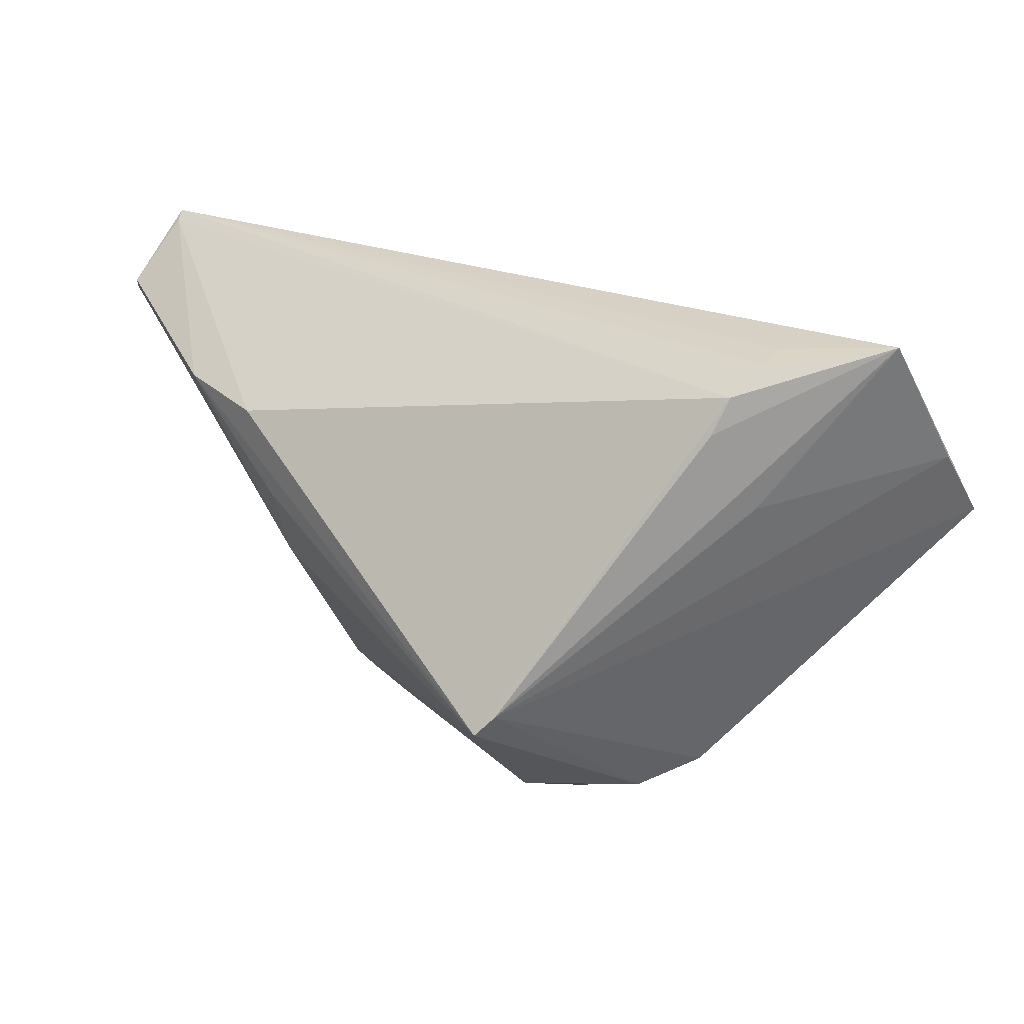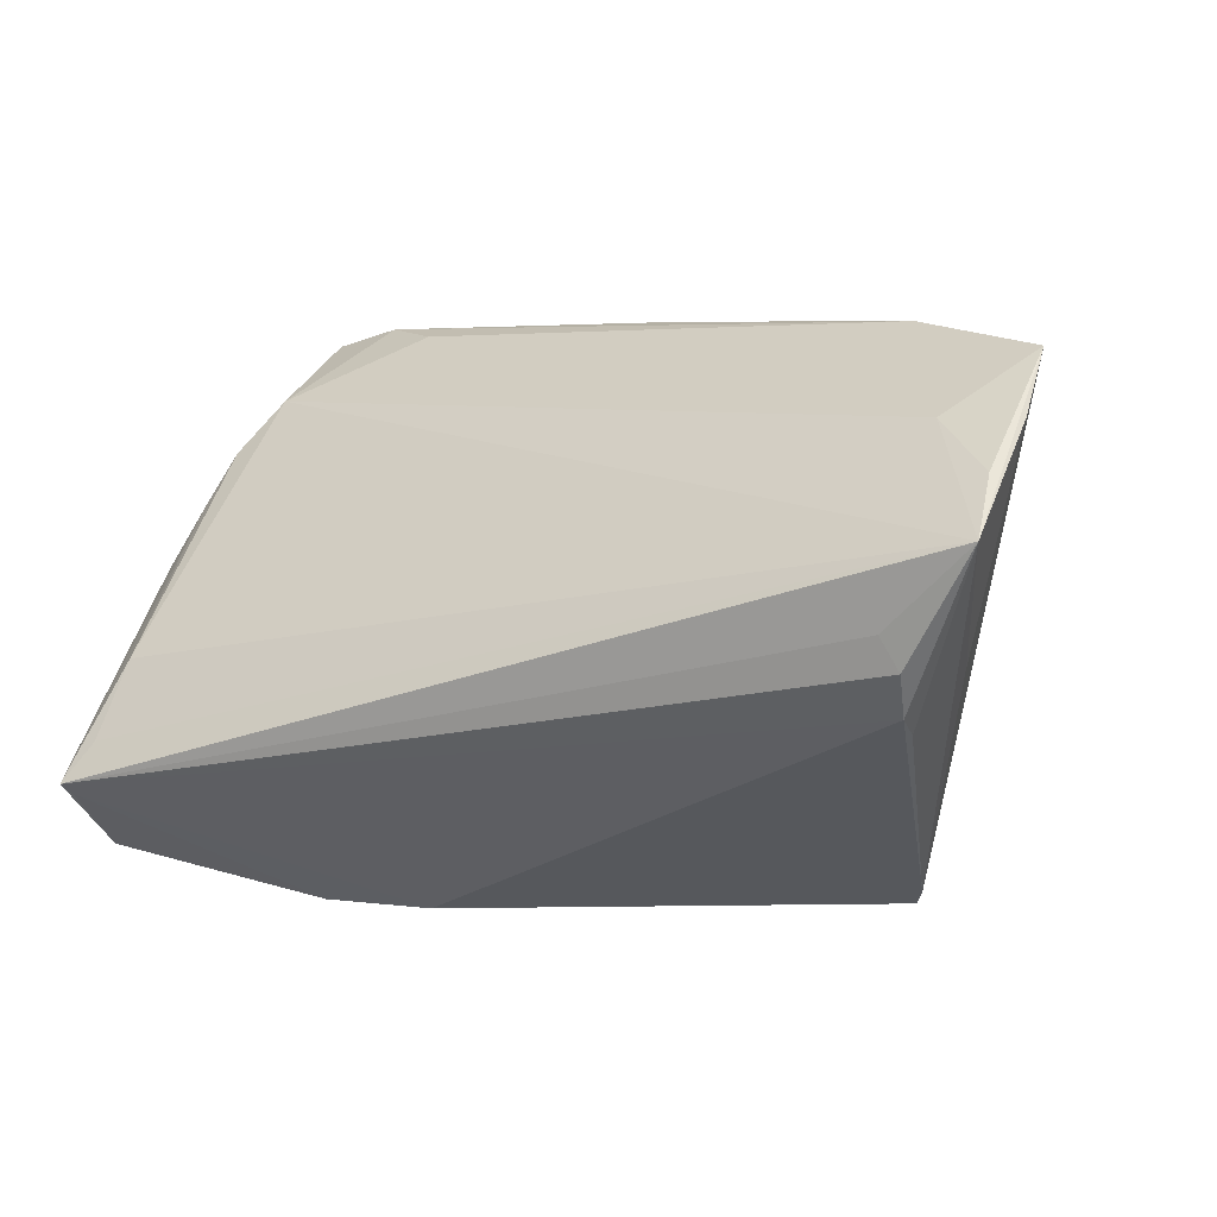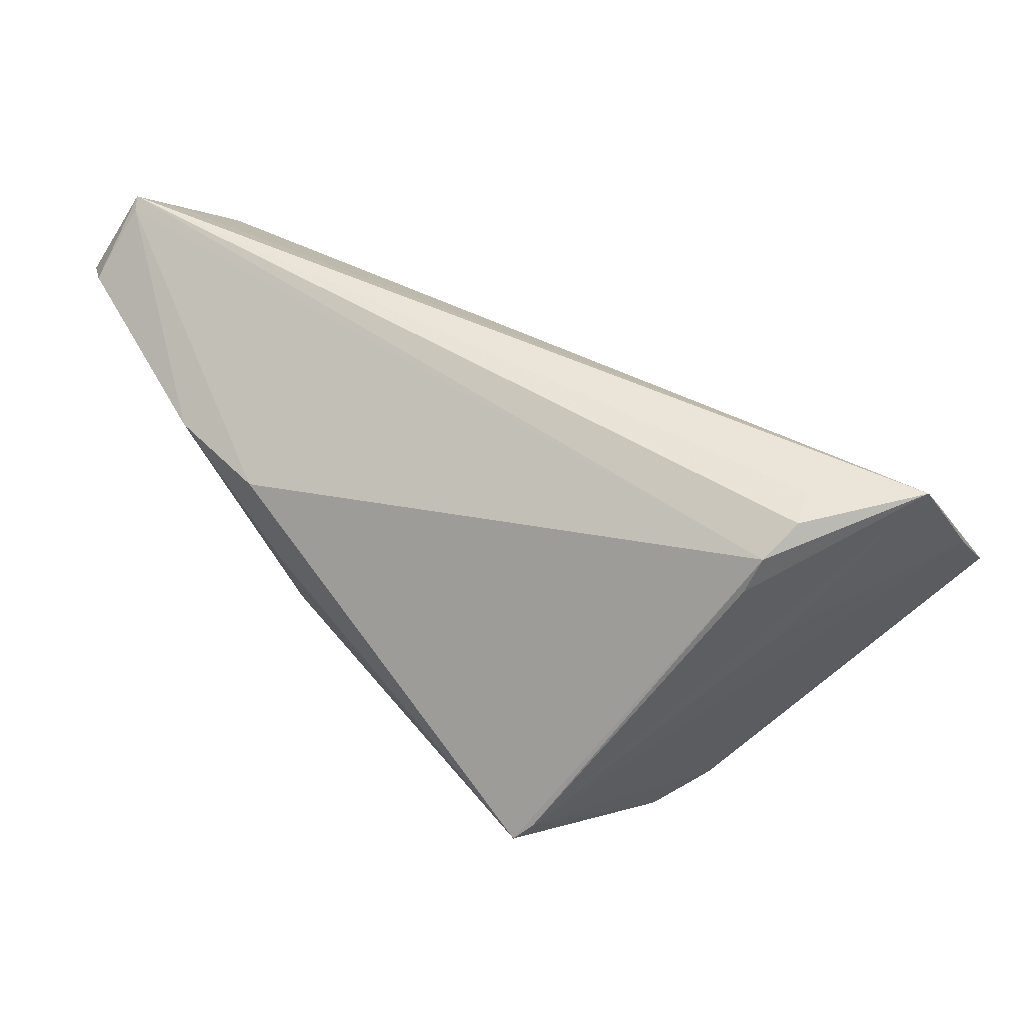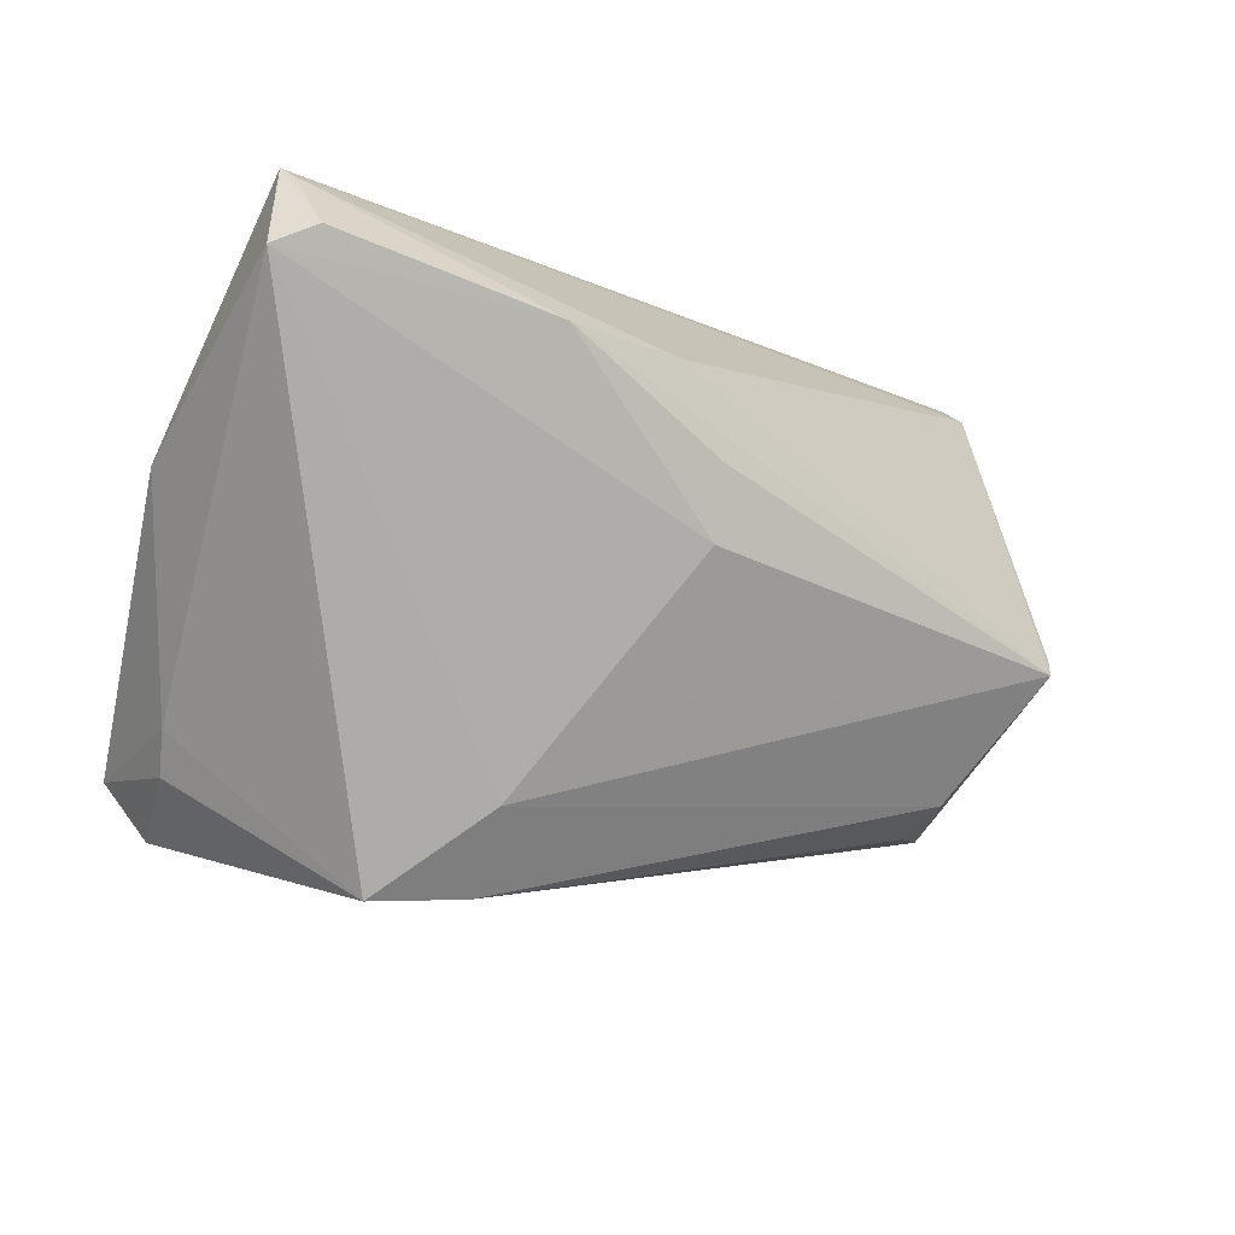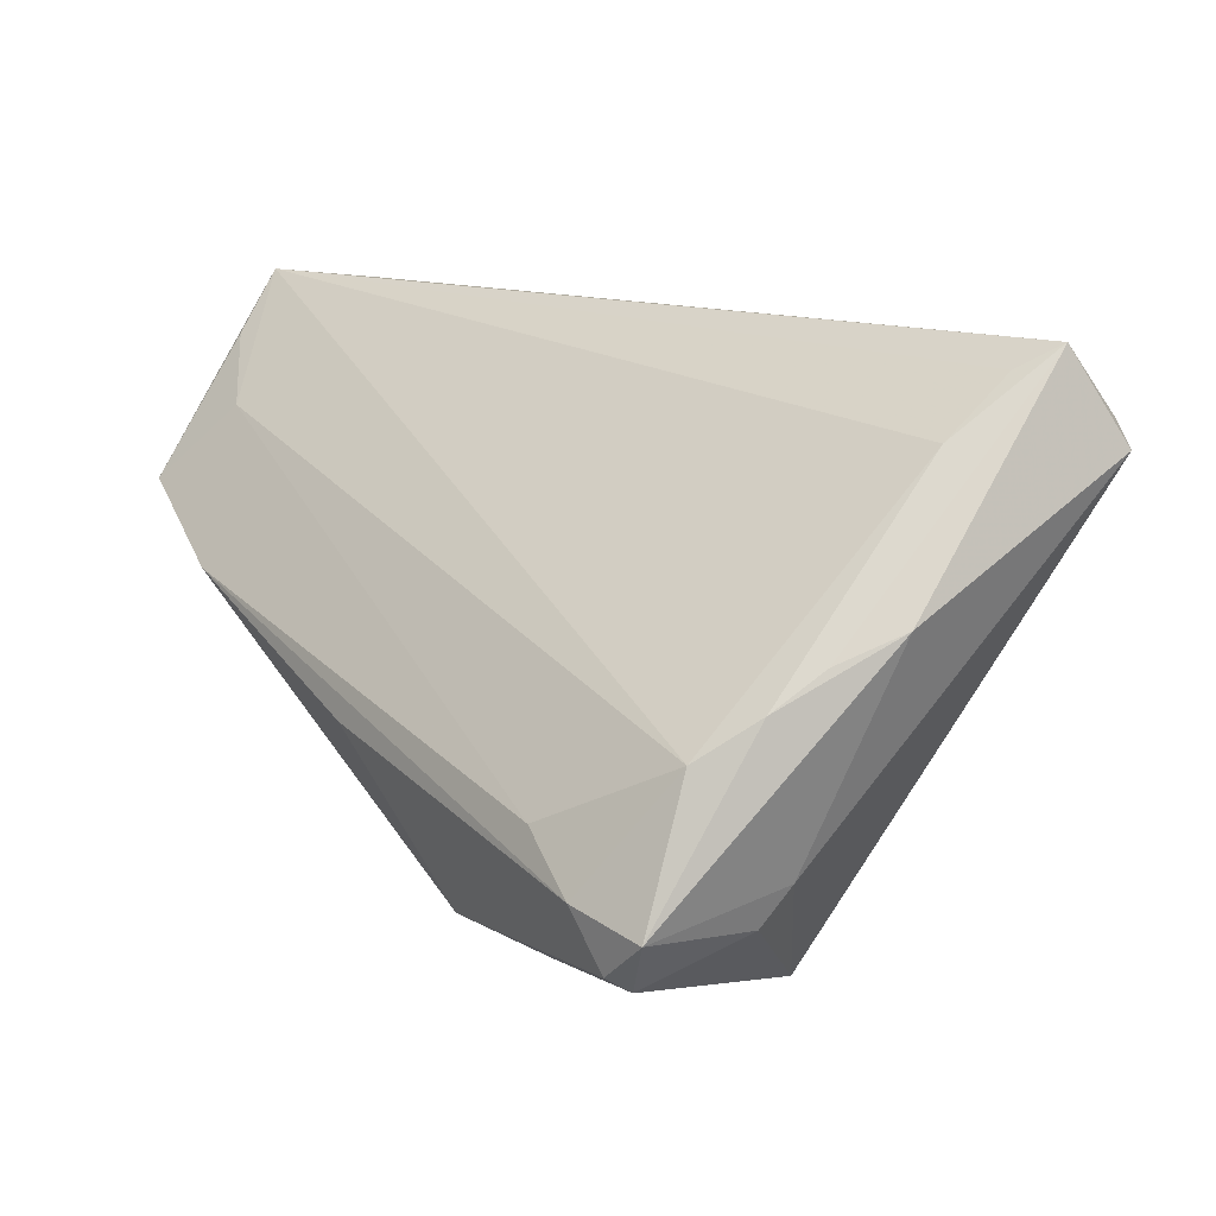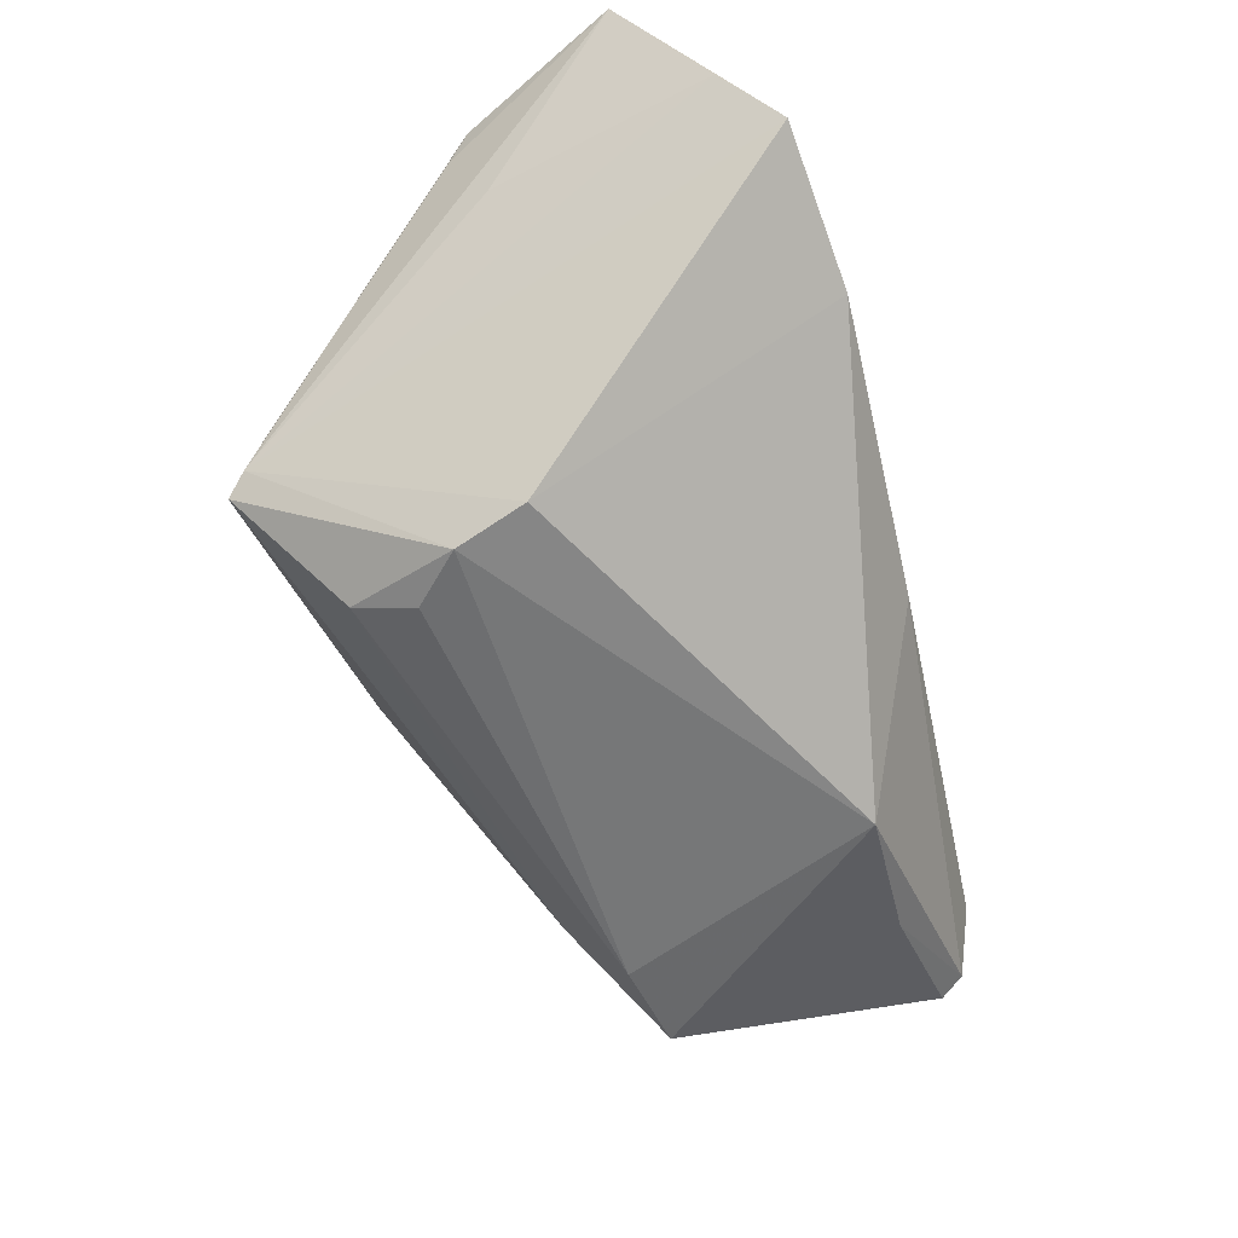
<metadata>
{"format":"obj","ext":"obj","renderer":"f3d","projection":"perspective","resolution":1024,"background":"white","views":[{"elev":22.0,"azim":-128.1,"up":"+Y"},{"elev":6.2,"azim":-153.3,"up":"+Z"},{"elev":45.0,"azim":-133.6,"up":"+Y"},{"elev":-14.4,"azim":147.5,"up":"+Y"},{"elev":13.7,"azim":55.0,"up":"+Y"},{"elev":-45.3,"azim":-76.4,"up":"+Y"}]}
</metadata>
<code>
v 0.05269 0.02692 -0.02834
v -0.03679 -0.02435 -0.008048
v 0.05053 -0.01678 0.01248
v 0.05356 0.03585 -0.01974
v 0.05059 0.03302 -0.01488
v -0.05577 0.0104 0.03116
v 0.0222 -0.02618 -0.01194
v -0.03938 -0.02221 0.0002091
v 0.03296 -0.03585 -0.001822
v -0.04764 0.02025 0.02388
v 0.0574 0.02458 -0.02576
v 0.05255 0.03478 -0.02098
v -0.05005 0.01685 -0.002354
v -0.04916 0.03424 -0.0007523
v 0.05359 0.006213 0.01105
v 0.03164 -0.01184 0.03217
v -0.04786 0.02683 -0.007969
v 0.04525 -0.02651 0.02865
v -0.03061 -0.02526 -0.0135
v 0.05045 0.02629 -0.005896
v 0.044 -0.02468 0.03135
v -0.04707 0.03504 0.003107
v 0.04916 -0.02143 0.0159
v 0.008012 -8.773e-05 -0.0315
v 0.008309 0.008256 -0.0338
v 0.0518 0.001903 0.01739
v -0.05582 0.02804 0.01885
v 0.01366 0.0186 -0.03393
v -0.03736 -0.006732 -0.03193
v -0.03587 -0.009133 -0.03393
v 0.008171 -0.02993 0.02658
v -0.004721 -0.009352 0.03393
v -0.05683 0.01948 0.02397
v -0.0574 0.03585 0.01272
v 0.02698 -0.02921 0.02631
v 0.04771 -0.002992 0.02398
v -0.02986 -0.0226 -0.02131
v 0.04987 -0.01965 0.03086
v 0.0212 -0.03502 -0.004036
v 0.05688 0.009481 0.003255
v -0.04845 0.03115 -0.005737
v 0.0273 0.02003 -0.03393
v 0.04022 -0.0176 0.03313
v -0.03862 0.00209 0.03381
f 21 31 35
f 35 31 9
f 9 23 18
f 21 35 18
f 18 35 9
f 3 9 11
f 3 23 9
f 30 24 7
f 11 9 7
f 7 24 11
f 44 43 16
f 37 2 30
f 30 7 37
f 9 31 39
f 31 2 39
f 39 7 9
f 39 37 7
f 8 2 31
f 31 44 8
f 38 18 23
f 23 3 38
f 21 18 38
f 38 43 21
f 41 28 30
f 25 24 30
f 6 8 44
f 21 43 32
f 43 44 32
f 32 31 21
f 32 44 31
f 2 37 19
f 19 39 2
f 37 39 19
f 40 3 11
f 40 38 3
f 16 43 36
f 43 38 36
f 34 22 14
f 34 36 20
f 14 41 34
f 34 13 33
f 33 6 34
f 14 22 4
f 4 41 14
f 22 34 4
f 11 1 4
f 4 40 11
f 17 34 41
f 30 28 42
f 42 25 30
f 24 25 42
f 11 24 42
f 42 1 11
f 38 40 26
f 26 36 38
f 20 36 26
f 36 34 10
f 16 36 10
f 10 44 16
f 10 6 44
f 13 34 29
f 34 17 29
f 29 41 30
f 29 17 41
f 33 13 29
f 29 6 33
f 8 6 29
f 30 2 29
f 2 8 29
f 5 34 20
f 20 4 5
f 5 4 34
f 12 4 1
f 1 42 12
f 12 42 28
f 28 41 12
f 41 4 12
f 20 26 15
f 15 26 40
f 15 4 20
f 40 4 15
f 27 34 6
f 6 10 27
f 27 10 34

</code>
